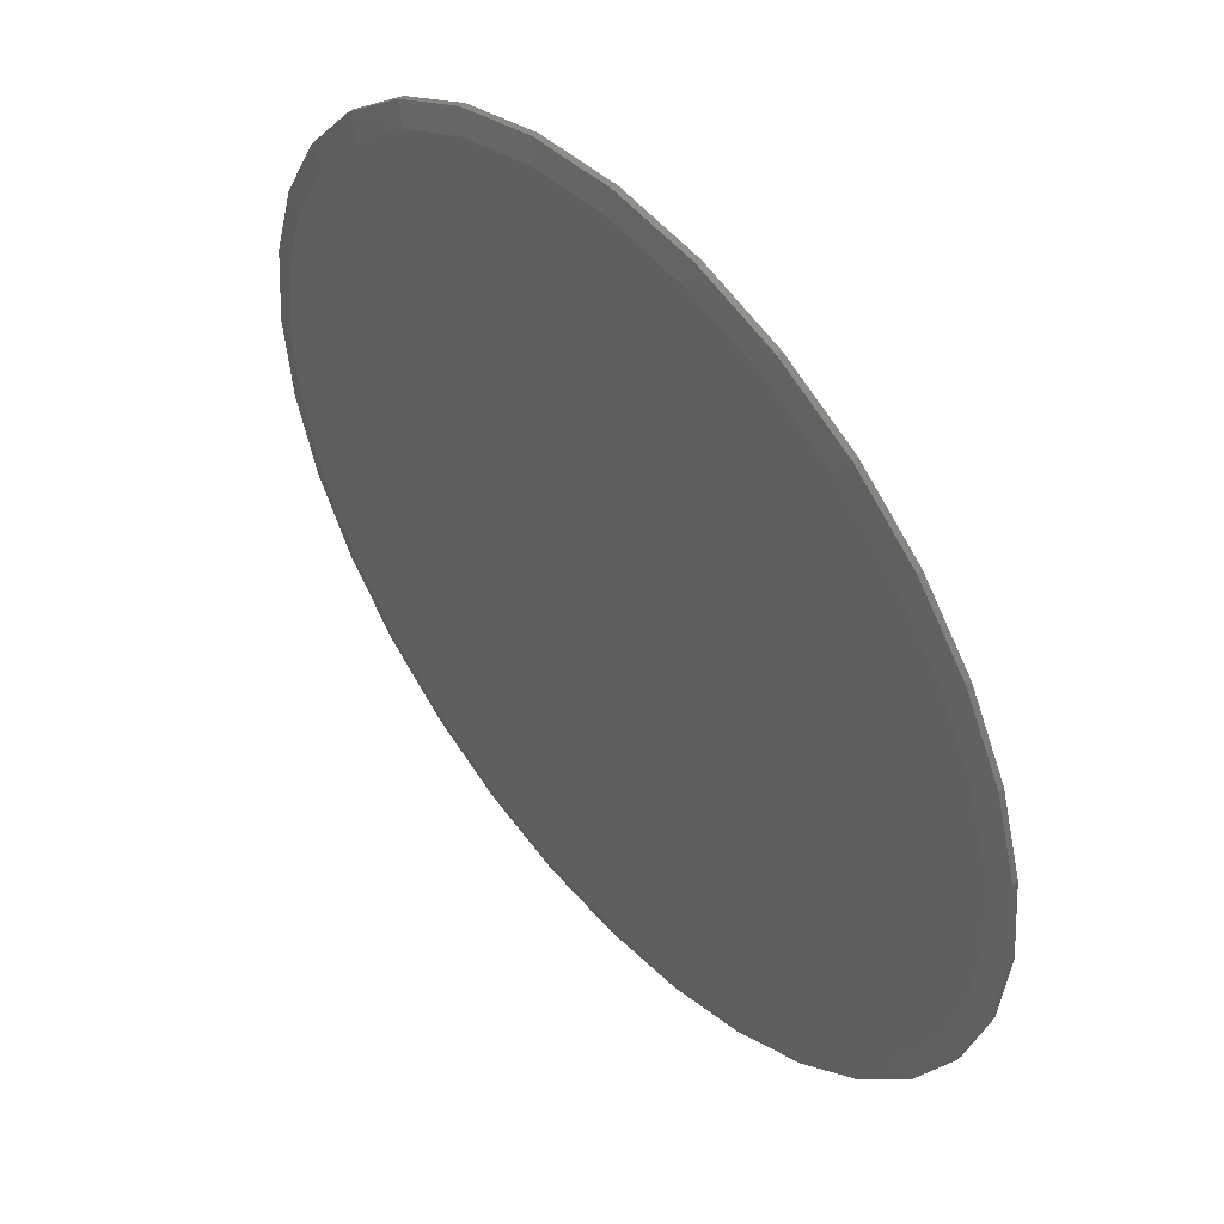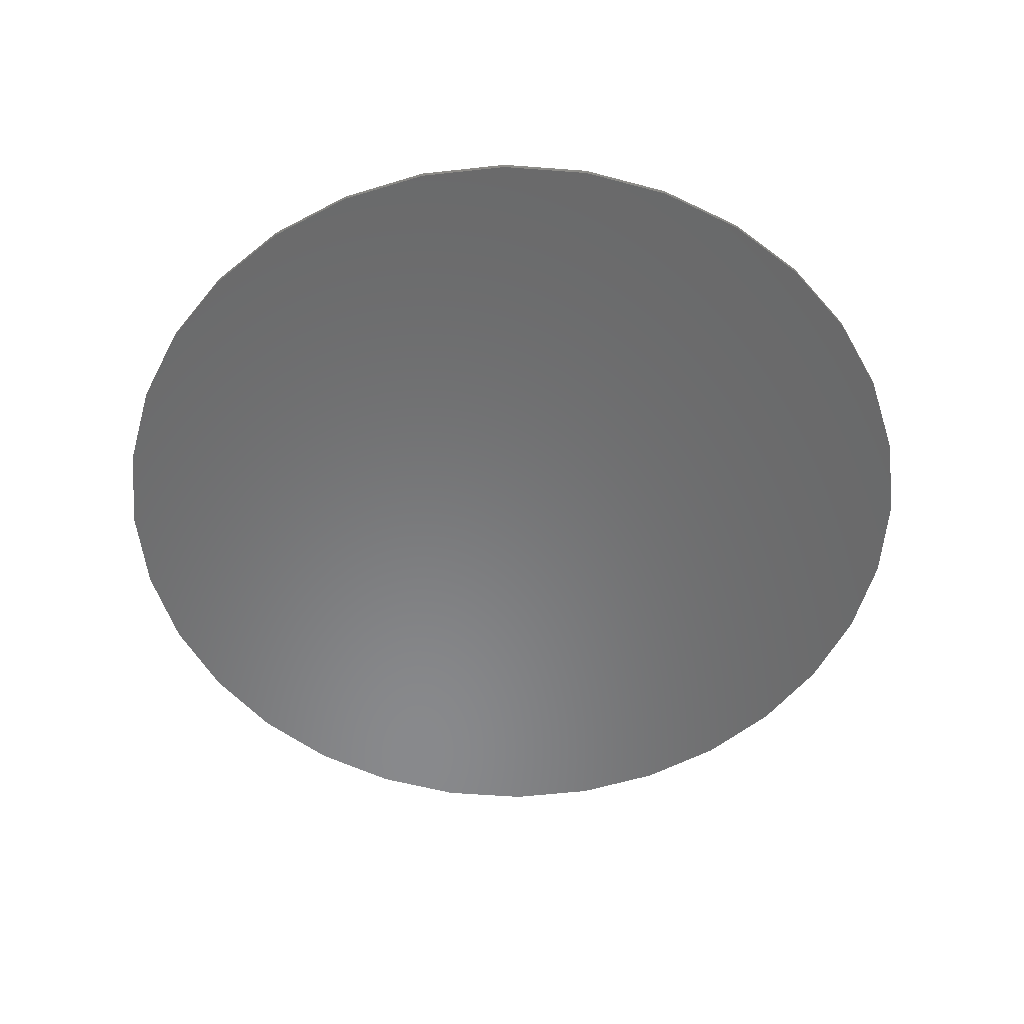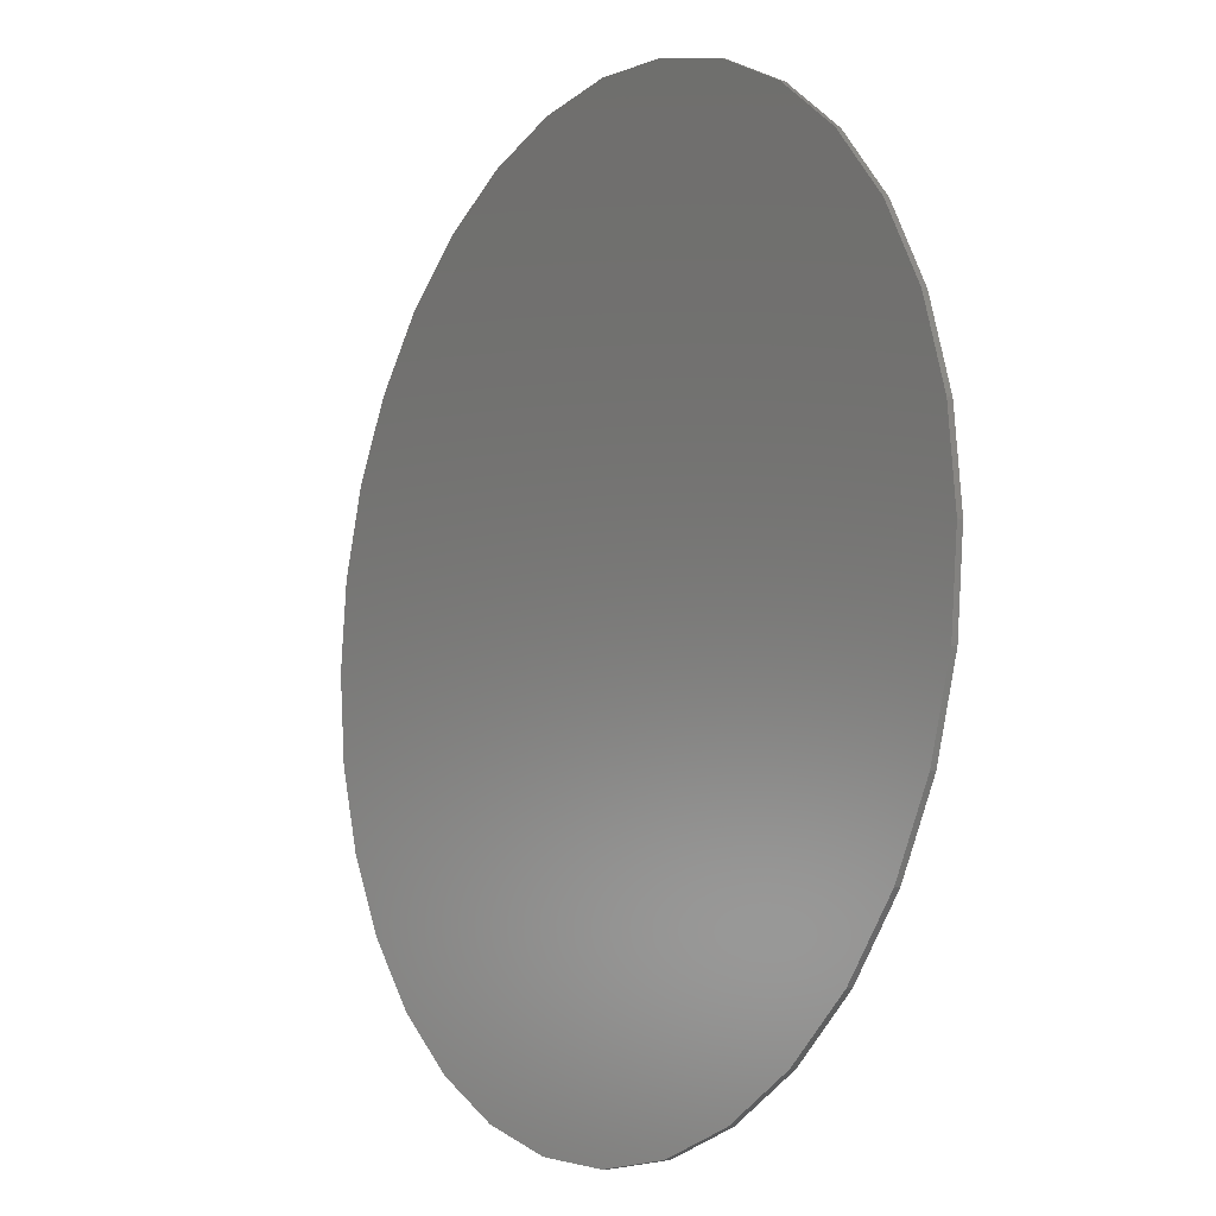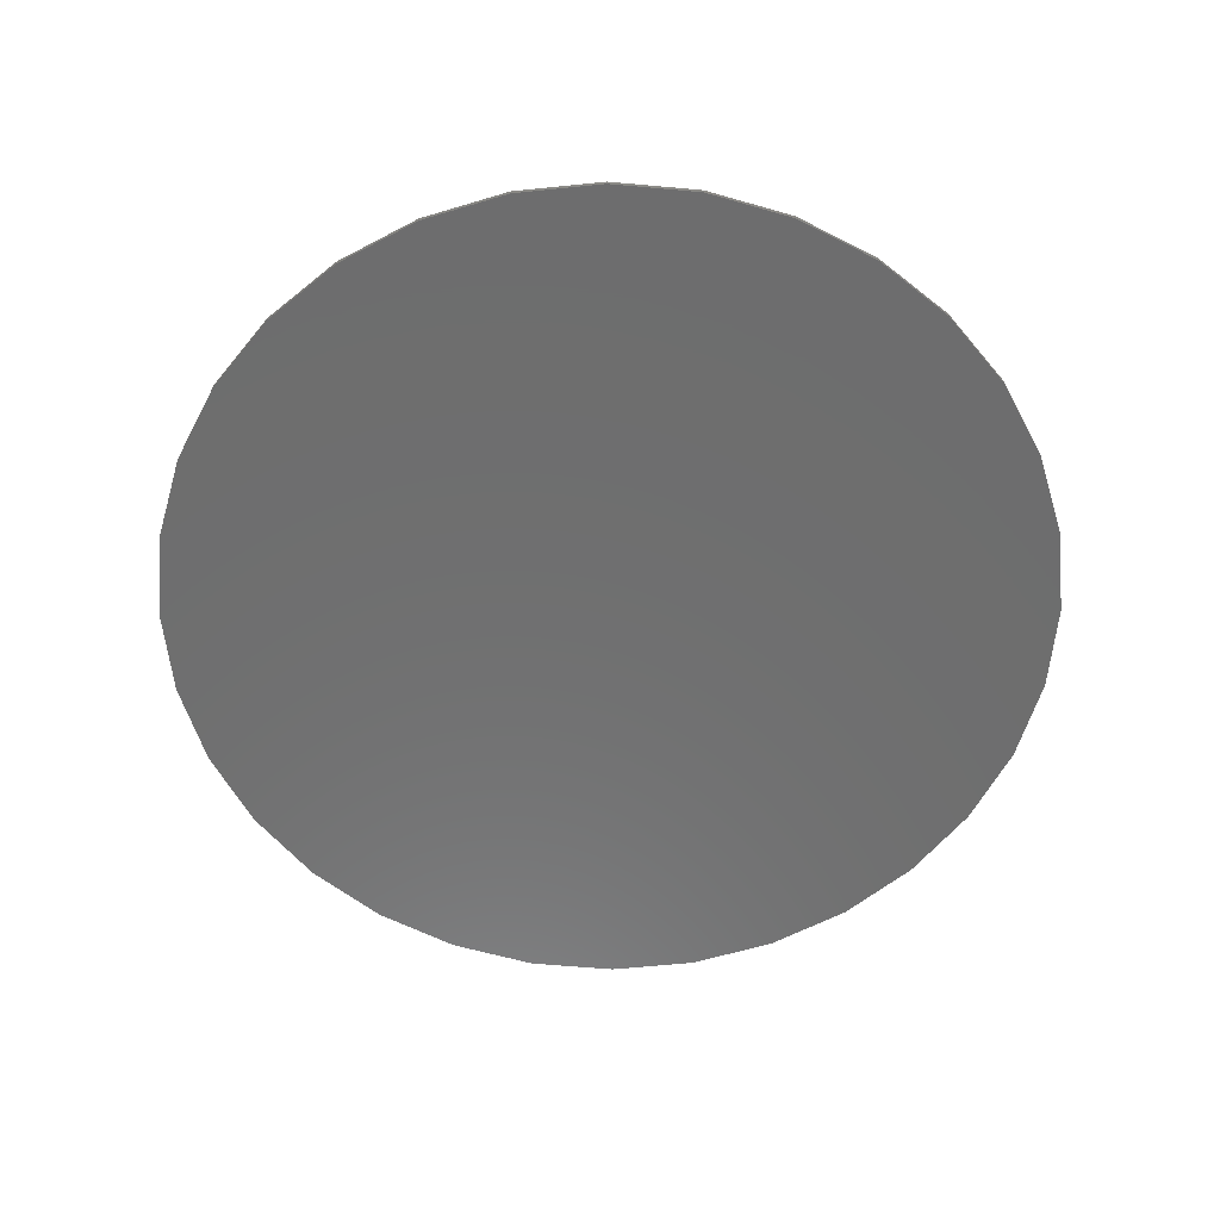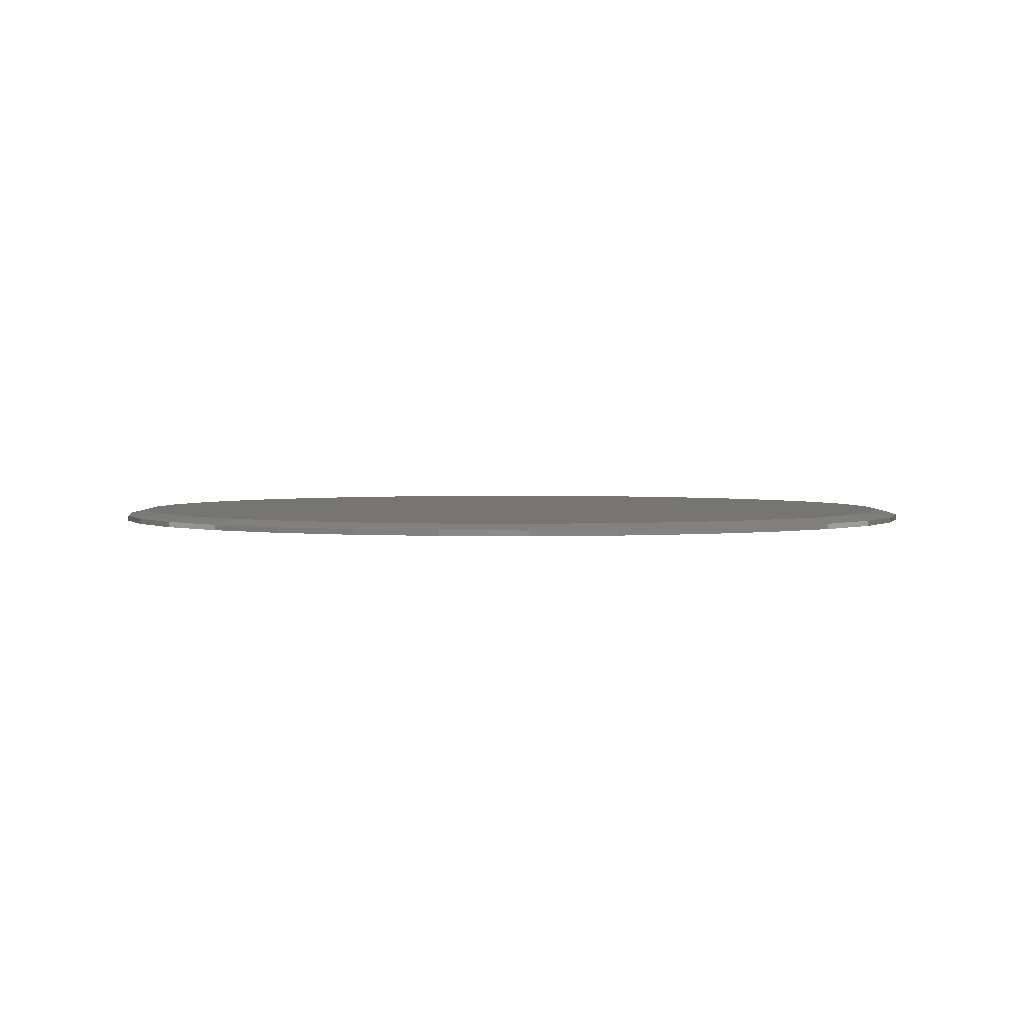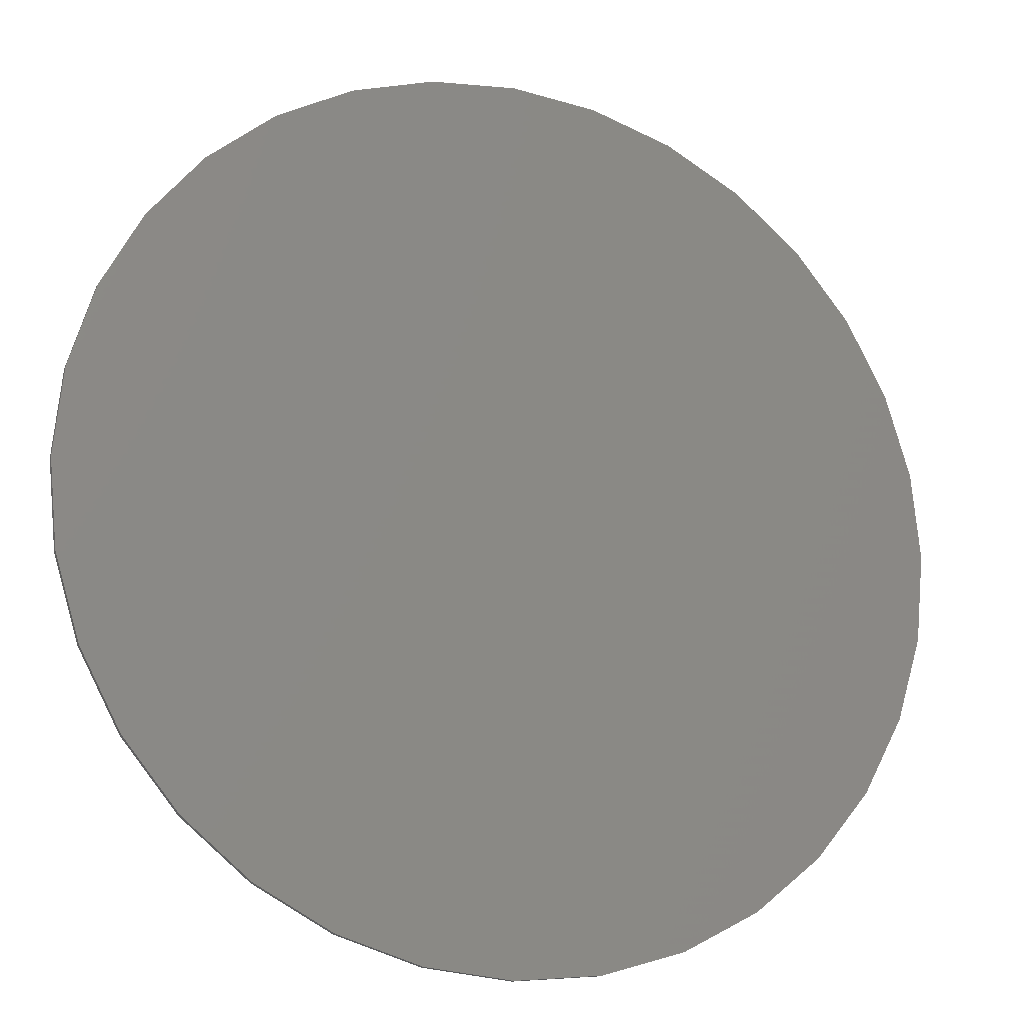
<metadata>
{"format":"stl","ext":"stl","renderer":"f3d","projection":"perspective","resolution":1024,"background":"white","views":[{"elev":49.0,"azim":-130.5,"up":"+Z"},{"elev":-55.5,"azim":102.3,"up":"+Y"},{"elev":-9.4,"azim":56.9,"up":"+Z"},{"elev":-59.8,"azim":34.1,"up":"+Y"},{"elev":2.3,"azim":-13.4,"up":"+Y"},{"elev":-17.2,"azim":-21.5,"up":"+Z"}]}
</metadata>
<code>
# stl→obj: 100 verts, 196 faces
v -0.1153 -0.007812 0.6194
v 0.1311 -0.007812 0.6194
v 0.007895 -0.007812 0.6316
v 0.2496 -0.007812 0.5835
v -0.2338 -0.007812 0.5835
v 0.3588 -0.007812 0.5251
v -0.343 -0.007812 0.5251
v 0.4545 -0.007812 0.4466
v -0.4387 -0.007812 0.4466
v 0.533 -0.007812 0.3509
v -0.5172 -0.007812 0.3509
v 0.5914 -0.007812 0.2417
v -0.5756 -0.007812 0.2417
v 0.6273 -0.007812 0.1232
v -0.6115 -0.007812 0.1232
v 0.6395 -0.007812 -8.508e-17
v -0.6237 -0.007812 6.961e-17
v 0.6273 -0.007812 -0.1232
v -0.6115 -0.007812 -0.1232
v 0.5914 -0.007812 -0.2417
v -0.5756 -0.007812 -0.2417
v 0.533 -0.007812 -0.3509
v -0.5172 -0.007812 -0.3509
v 0.4545 -0.007812 -0.4466
v -0.4387 -0.007812 -0.4466
v 0.3588 -0.007812 -0.5251
v -0.343 -0.007812 -0.5251
v 0.2496 -0.007812 -0.5835
v -0.2338 -0.007812 -0.5835
v 0.1311 -0.007812 -0.6194
v -0.1153 -0.007812 -0.6194
v 0.007895 -0.007812 -0.6316
v 0.007895 0.007812 0.6003
v 0.125 0.007812 0.5888
v -0.1092 0.007812 0.5888
v 0.007895 0.007812 -0.6003
v -0.08082 0.007812 -0.5937
v 0.09913 0.007812 -0.5934
v -0.1676 0.007812 -0.5741
v 0.1883 0.007812 -0.5726
v -0.2623 0.007812 -0.5361
v 0.2732 0.007812 -0.5385
v -0.3493 0.007812 -0.4825
v 0.3519 0.007812 -0.492
v -0.4259 0.007812 -0.415
v 0.4357 0.007812 -0.4211
v -0.4899 0.007812 -0.3355
v 0.5053 0.007812 -0.3362
v -0.534 0.007812 -0.2583
v 0.5581 0.007812 -0.24
v -0.5662 0.007812 -0.1754
v 0.5926 0.007812 -0.1359
v -0.5858 0.007812 -0.08867
v 0.6043 0.007812 -0.06838
v -0.5924 0.007812 1.766e-07
v 0.6082 0.007812 -1.803e-16
v -0.5809 0.007812 0.1171
v 0.5967 0.007812 0.1171
v -0.5467 0.007812 0.2297
v 0.5625 0.007812 0.2297
v -0.4913 0.007812 0.3335
v 0.5071 0.007812 0.3335
v -0.4166 0.007812 0.4245
v 0.4324 0.007812 0.4245
v -0.3256 0.007812 0.4992
v 0.3414 0.007812 0.4992
v -0.2218 0.007812 0.5546
v 0.2376 0.007812 0.5546
v 0.6395 1.532e-16 -2.398e-16
v 0.6273 1.518e-16 -0.1232
v 0.5914 1.478e-16 -0.2417
v 0.533 1.414e-16 -0.3509
v 0.4545 1.326e-16 -0.4466
v 0.3588 1.22e-16 -0.5251
v 0.2496 1.099e-16 -0.5835
v 0.1311 9.673e-17 -0.6194
v 0.007895 8.305e-17 -0.6316
v -0.1153 6.937e-17 -0.6194
v -0.2338 5.622e-17 -0.5835
v -0.343 4.41e-17 -0.5251
v -0.4387 3.347e-17 -0.4466
v -0.5172 2.475e-17 -0.3509
v -0.5756 1.827e-17 -0.2417
v -0.6115 1.428e-17 -0.1232
v -0.6237 1.402e-17 6.961e-17
v -0.6115 1.515e-17 0.1232
v -0.5756 1.914e-17 0.2417
v -0.5172 2.562e-17 0.3509
v -0.4387 3.434e-17 0.4466
v -0.343 4.496e-17 0.5251
v -0.2338 5.709e-17 0.5835
v -0.1153 7.024e-17 0.6194
v 0.007895 8.392e-17 0.6316
v 0.1311 9.76e-17 0.6194
v 0.2496 1.108e-16 0.5835
v 0.3588 1.229e-16 0.5251
v 0.4545 1.335e-16 0.4466
v 0.533 1.422e-16 0.3509
v 0.5914 1.487e-16 0.2417
v 0.6273 1.527e-16 0.1232
f 1 2 3
f 2 1 4
f 4 1 5
f 4 5 6
f 6 5 7
f 6 7 8
f 8 7 9
f 8 9 10
f 10 9 11
f 10 11 12
f 12 11 13
f 12 13 14
f 14 13 15
f 14 15 16
f 16 15 17
f 16 17 18
f 18 17 19
f 18 19 20
f 20 19 21
f 20 21 22
f 22 21 23
f 22 23 24
f 24 23 25
f 24 25 26
f 26 25 27
f 26 27 28
f 28 27 29
f 28 29 30
f 30 29 31
f 30 31 32
f 33 34 35
f 36 37 38
f 38 37 39
f 38 39 40
f 40 39 41
f 40 41 42
f 42 41 43
f 42 43 44
f 44 43 45
f 44 45 46
f 46 45 47
f 46 47 48
f 48 47 49
f 48 49 50
f 50 49 51
f 50 51 52
f 52 51 53
f 52 53 54
f 54 53 55
f 54 55 56
f 56 55 57
f 56 57 58
f 58 57 59
f 58 59 60
f 60 59 61
f 60 61 62
f 62 61 63
f 62 63 64
f 64 63 65
f 64 65 66
f 66 65 67
f 66 67 68
f 68 67 35
f 68 35 34
f 69 16 70
f 70 16 18
f 70 18 71
f 71 18 20
f 71 20 72
f 72 20 22
f 72 22 73
f 73 22 24
f 73 24 74
f 74 24 26
f 74 26 75
f 75 26 28
f 75 28 76
f 76 28 30
f 76 30 77
f 77 30 32
f 77 32 78
f 78 32 31
f 78 31 79
f 79 31 29
f 79 29 80
f 80 29 27
f 80 27 81
f 81 27 25
f 81 25 82
f 82 25 23
f 82 23 83
f 83 23 21
f 83 21 84
f 84 21 19
f 84 19 85
f 85 19 17
f 85 17 86
f 86 17 15
f 86 15 87
f 87 15 13
f 87 13 88
f 88 13 11
f 88 11 89
f 89 11 9
f 89 9 90
f 90 9 7
f 90 7 91
f 91 7 5
f 91 5 92
f 92 5 1
f 92 1 93
f 93 1 3
f 93 3 94
f 94 3 2
f 94 2 95
f 95 2 4
f 95 4 96
f 96 4 6
f 96 6 97
f 97 6 8
f 97 8 98
f 98 8 10
f 98 10 99
f 99 10 12
f 99 12 100
f 100 12 14
f 100 14 69
f 69 14 16
f 66 96 64
f 35 91 92
f 67 91 35
f 62 98 60
f 60 98 99
f 60 99 58
f 58 99 100
f 58 100 56
f 56 100 69
f 88 61 87
f 87 61 59
f 87 59 86
f 86 59 57
f 86 57 85
f 85 57 55
f 98 62 97
f 97 62 64
f 97 64 96
f 96 66 95
f 95 66 68
f 95 68 94
f 35 92 33
f 33 92 93
f 33 93 34
f 34 93 94
f 34 94 68
f 91 67 90
f 90 67 65
f 90 65 89
f 61 88 63
f 63 88 89
f 63 89 65
f 49 82 83
f 49 83 51
f 83 84 51
f 47 82 49
f 41 78 79
f 79 80 41
f 37 77 78
f 37 78 39
f 78 41 39
f 40 75 76
f 40 76 38
f 76 77 38
f 38 77 36
f 77 37 36
f 74 75 42
f 42 75 40
f 69 70 52
f 69 52 54
f 69 54 56
f 85 55 84
f 84 55 53
f 84 53 51
f 82 47 81
f 81 47 45
f 81 45 80
f 80 45 43
f 80 43 41
f 50 71 48
f 48 71 72
f 48 72 46
f 46 72 73
f 46 73 44
f 44 73 74
f 44 74 42
f 50 52 71
f 71 52 70

</code>
